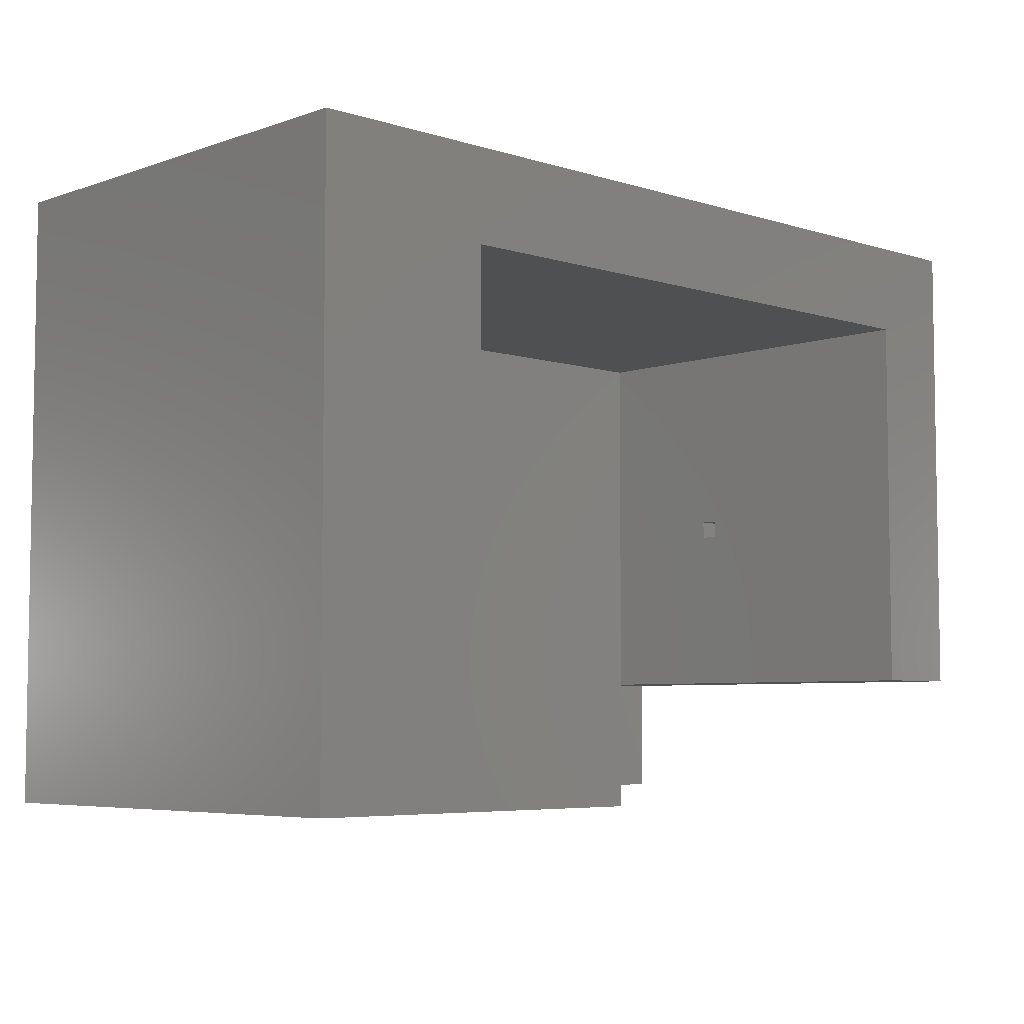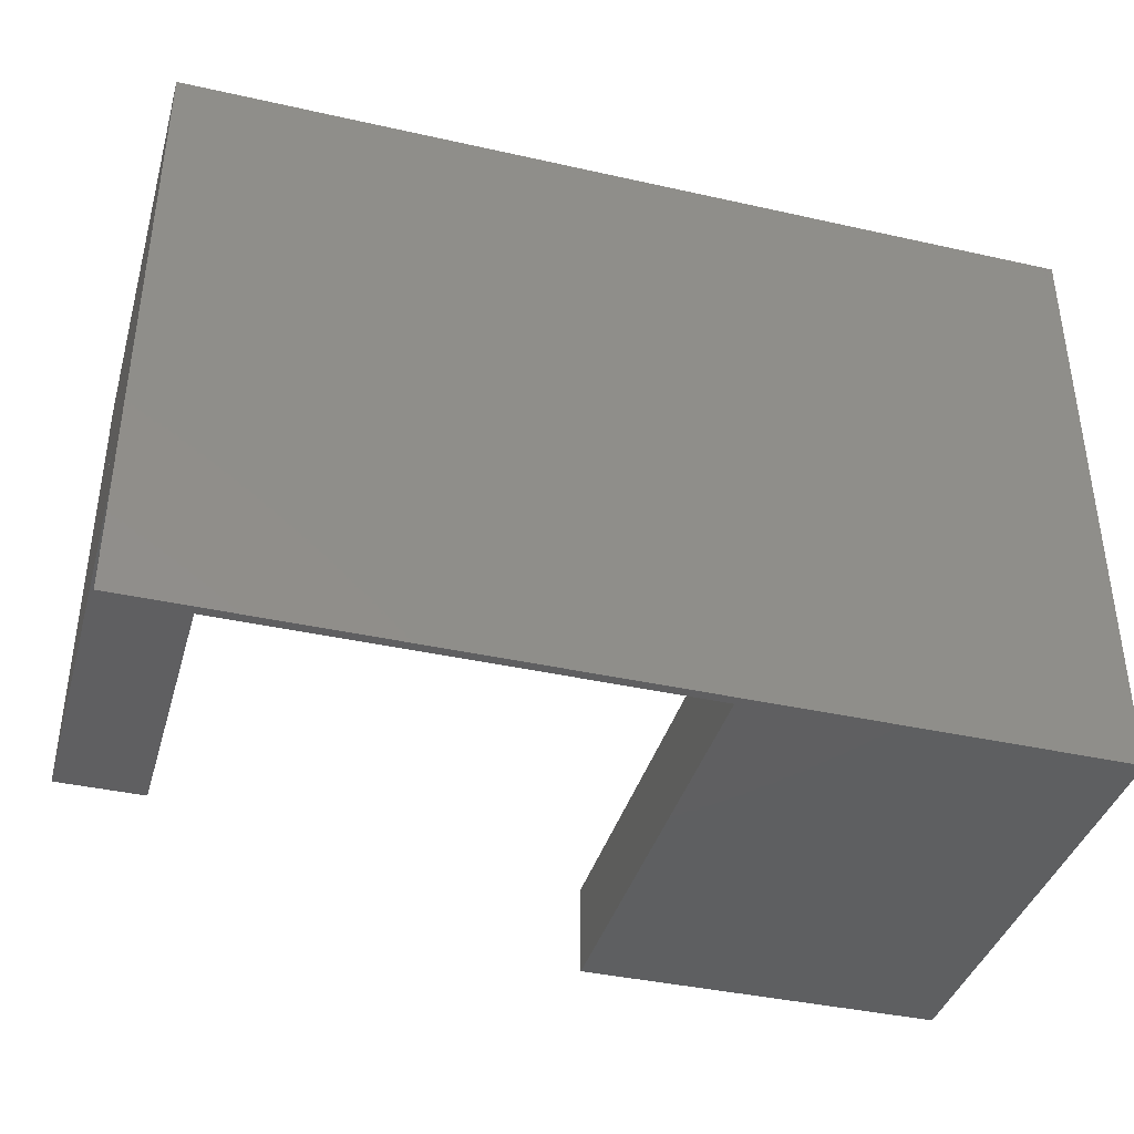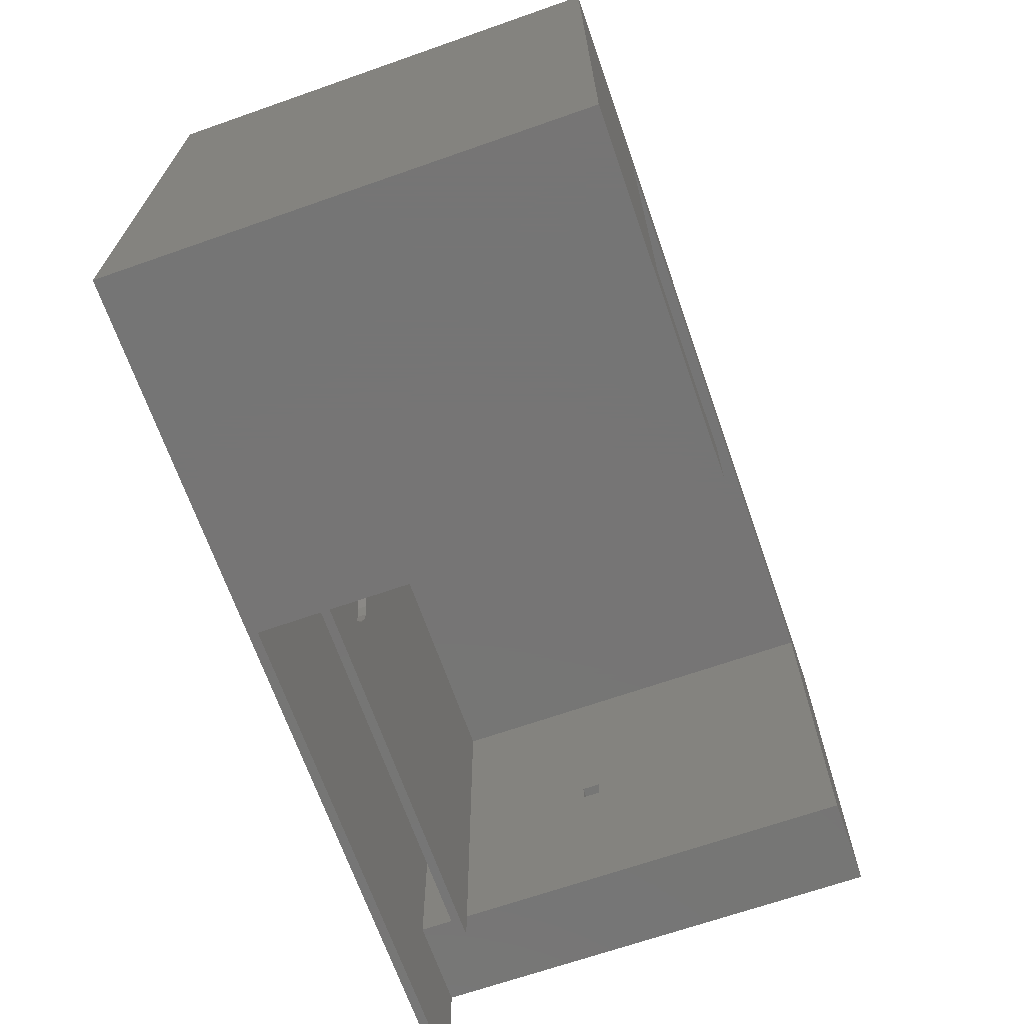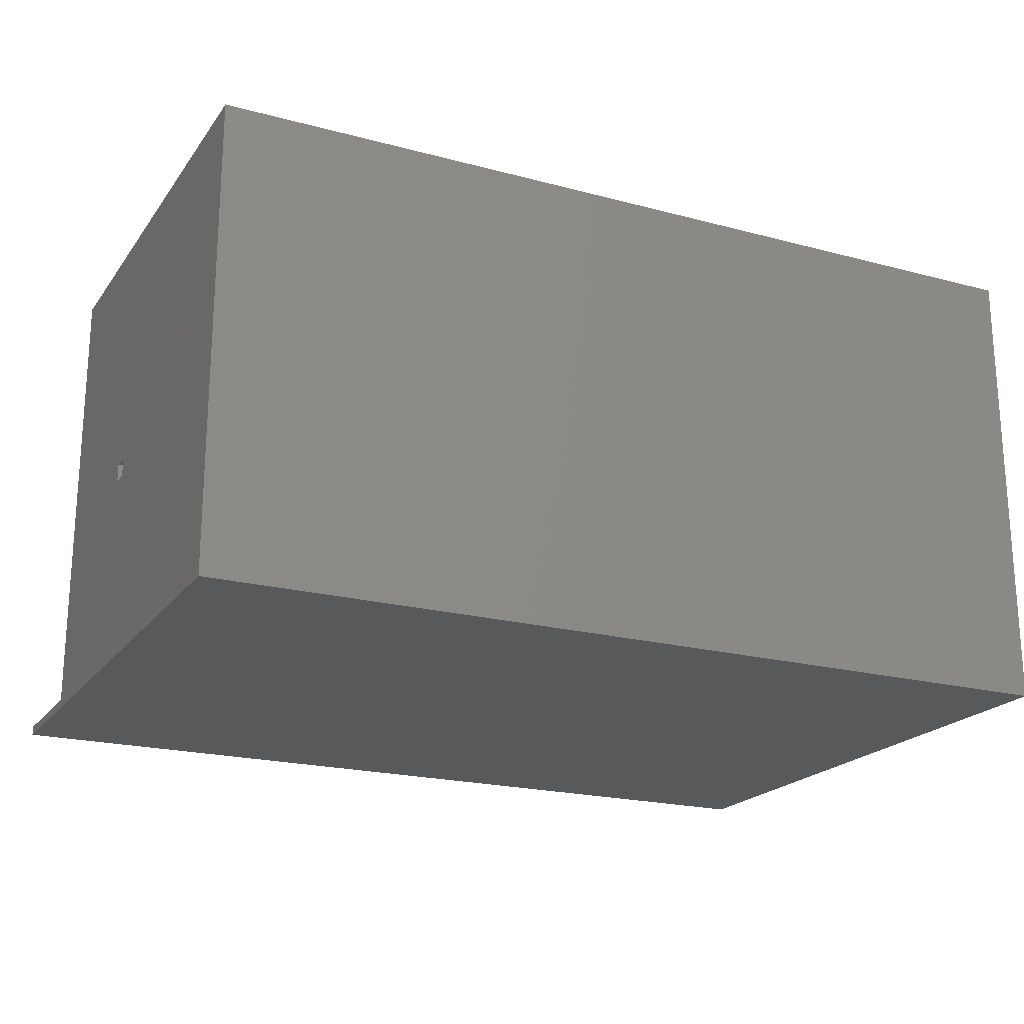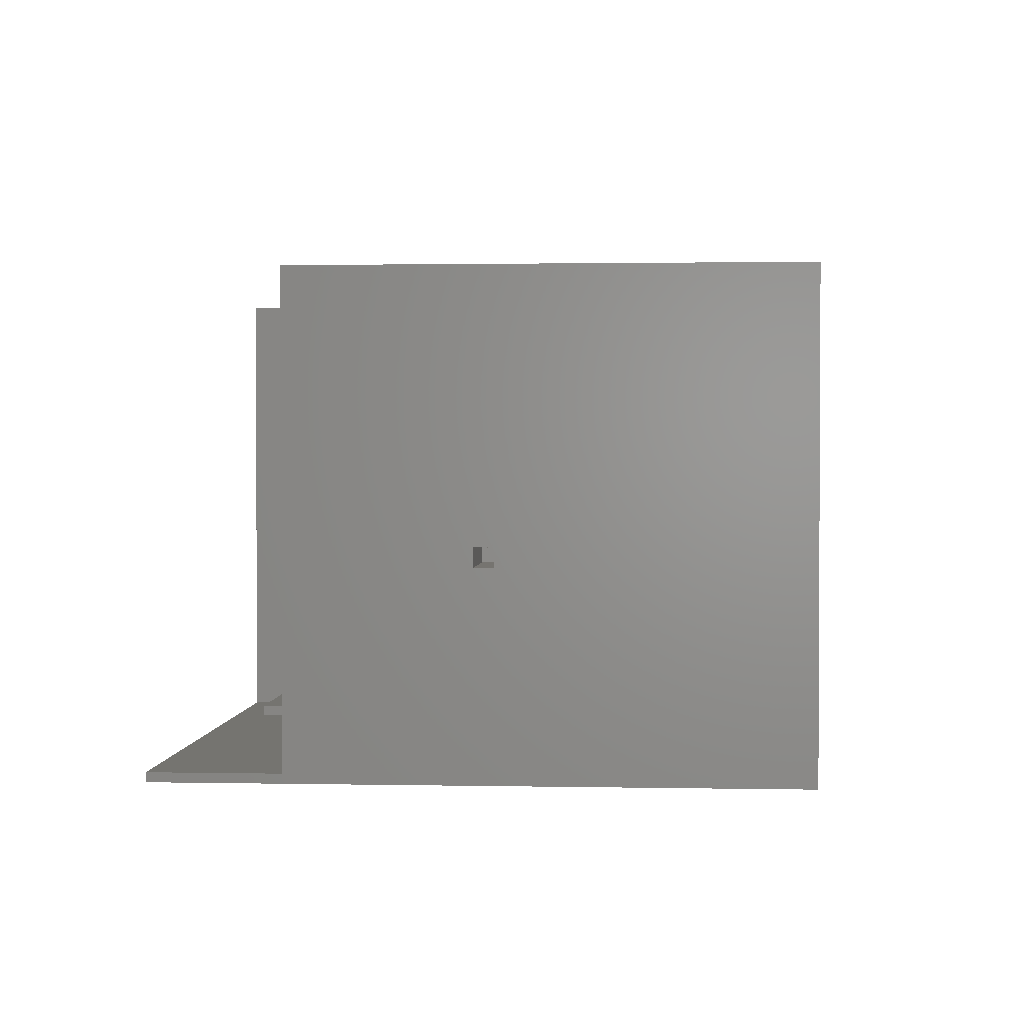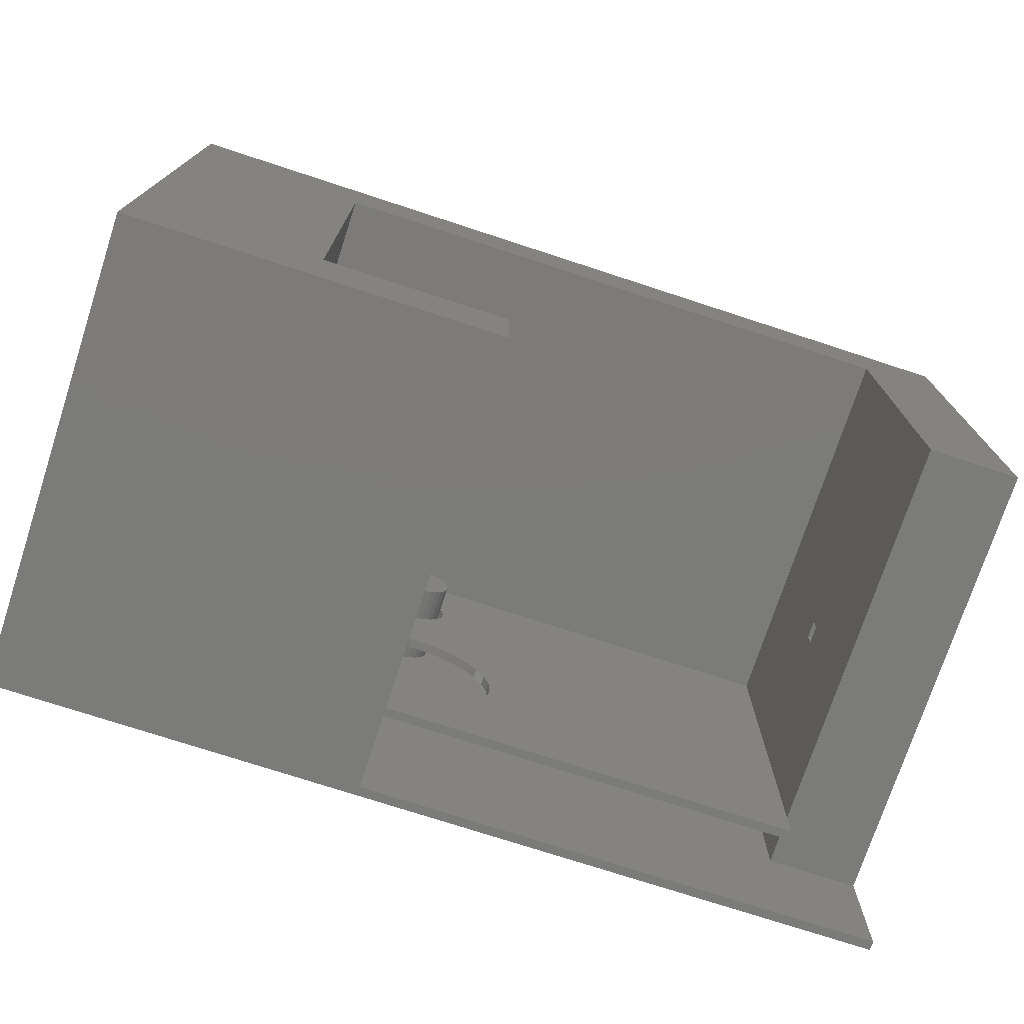
<metadata>
{"format":"stl","ext":"stl","renderer":"f3d","projection":"perspective","resolution":1024,"background":"white","views":[{"elev":-5.6,"azim":-43.7,"up":"+Y"},{"elev":-39.1,"azim":164.3,"up":"+Y"},{"elev":-67.9,"azim":-70.7,"up":"+Y"},{"elev":-20.6,"azim":154.3,"up":"+Z"},{"elev":1.6,"azim":93.9,"up":"+Z"},{"elev":-74.5,"azim":-18.1,"up":"+Y"}]}
</metadata>
<code>
# stl→obj: 222 verts, 452 faces
v 2450 -2005 -2150
v 2450 2270 -1700
v 2450 2270 -2150
v 2450 -2005 -1700
v 2450 100 100
v 2450 2270 -1600
v 2450 100 -100
v 2450 -2005 -1600
v 2450 -100 -100
v 2450 -100 100
v 2450 2270 2875
v 2450 -2005 2875
v 2450 -2374 -1600
v 2450 -2374 -1700
v 3450 -2005 2875
v 3450 -2005 -2150
v -4295 2270 -2150
v -4295 2270 -1700
v -4295 2270 -1600
v -4295 2270 2875
v 3450 3270 2875
v 3450 100 100
v 3450 3270 -2250
v 3450 -100 100
v 3450 100 -100
v 3450 -100 -100
v 3450 -3374 -2250
v 3450 -3374 -2150
v -2365 993.6 -2150
v -2295 -2374 -2150
v -2289 959.6 -2150
v -4295 -2374 -2150
v -2433 1043 -2150
v -2489 1105 -2150
v -2530 1177 -2150
v -2556 1257 -2150
v -2565 1340 -2150
v -1774 1257 -2150
v -1765 1340 -2150
v -1774 1423 -2150
v -1800 1503 -2150
v -1841 1575 -2150
v -1897 1637 -2150
v -1965 1686 -2150
v -2041 1720 -2150
v -2123 1738 -2150
v -2556 1423 -2150
v -2530 1503 -2150
v -2489 1575 -2150
v -2433 1637 -2150
v -2365 1686 -2150
v -2289 1720 -2150
v -2207 1738 -2150
v -1800 1177 -2150
v -1841 1105 -2150
v -1897 1043 -2150
v -1965 993.6 -2150
v -2041 959.6 -2150
v -2123 942.2 -2150
v -2207 942.2 -2150
v -2295 -3374 -2150
v -6295 3270 2875
v -4295 -2374 2875
v -2295 -3374 2875
v -2295 -2374 2875
v -6295 -3374 2875
v -4295 -2374 -1700
v -4295 -2374 -1600
v -2295 -2374 -1700
v -2295 -2374 -1600
v -1242 -293 -1700
v -1725 1246 -1700
v -1715 1340 -1700
v -1520 -42.58 -1700
v -1754 1157 -1700
v -1801 1075 -1700
v -1692 33.95 -1700
v -1864 1006 -1700
v -1940 950.3 -1700
v -1876 73.07 -1700
v -2026 912 -1700
v -2064 73.07 -1700
v -2118 892.5 -1700
v -2212 892.5 -1700
v -2248 33.95 -1700
v -2304 912 -1700
v -2420 -42.58 -1700
v -2390 950.3 -1700
v -2466 1006 -1700
v -2572 -153.2 -1700
v -2529 1075 -1700
v -2698 -293 -1700
v -2576 1157 -1700
v -2605 1246 -1700
v -1148 -1188 -1700
v -1070 -822 -1700
v -1090 -634.9 -1700
v -1090 -1009 -1700
v -1242 -1351 -1700
v -1368 -1491 -1700
v -1520 -1601 -1700
v -1692 -1678 -1700
v -1876 -1717 -1700
v -2064 -1717 -1700
v -2248 -1678 -1700
v -2420 -1601 -1700
v -2572 -1491 -1700
v -2698 -1351 -1700
v -2850 -1009 -1700
v -2870 -822 -1700
v -2792 -1188 -1700
v -1148 -455.9 -1700
v -1368 -153.2 -1700
v -1725 1434 -1700
v -1754 1523 -1700
v -1801 1605 -1700
v -1864 1674 -1700
v -1940 1730 -1700
v -2026 1768 -1700
v -2118 1788 -1700
v -2212 1788 -1700
v -2792 -455.9 -1700
v -2850 -634.9 -1700
v -2615 1340 -1700
v -2605 1434 -1700
v -2304 1768 -1700
v -2390 1730 -1700
v -2466 1674 -1700
v -2529 1605 -1700
v -2576 1523 -1700
v -1090 -634.9 -1600
v -1070 -822 -1600
v -1090 -1009 -1600
v -1148 -455.9 -1600
v -1242 -293 -1600
v -1715 1340 -1600
v -1725 1246 -1600
v -1368 -153.2 -1600
v -1754 1157 -1600
v -1725 1434 -1600
v -1754 1523 -1600
v -1801 1605 -1600
v -1864 1674 -1600
v -1940 1730 -1600
v -2026 1768 -1600
v -2118 1788 -1600
v -2576 1157 -1600
v -2792 -455.9 -1600
v -2698 -293 -1600
v -2605 1246 -1600
v -2615 1340 -1600
v -2605 1434 -1600
v -2850 -634.9 -1600
v -2576 1523 -1600
v -2529 1605 -1600
v -2466 1674 -1600
v -2390 1730 -1600
v -2304 1768 -1600
v -2212 1788 -1600
v -1148 -1188 -1600
v -1242 -1351 -1600
v -1368 -1491 -1600
v -1520 -1601 -1600
v -1692 -1678 -1600
v -1876 -1717 -1600
v -2064 -1717 -1600
v -2248 -1678 -1600
v -2420 -1601 -1600
v -2572 -1491 -1600
v -2698 -1351 -1600
v -2792 -1188 -1600
v -2870 -822 -1600
v -2850 -1009 -1600
v -1520 -42.58 -1600
v -1801 1075 -1600
v -1692 33.95 -1600
v -1864 1006 -1600
v -1940 950.3 -1600
v -1876 73.07 -1600
v -2026 912 -1600
v -2064 73.07 -1600
v -2118 892.5 -1600
v -2212 892.5 -1600
v -2248 33.95 -1600
v -2304 912 -1600
v -2420 -42.58 -1600
v -2390 950.3 -1600
v -2466 1006 -1600
v -2572 -153.2 -1600
v -2529 1075 -1600
v -6295 -3374 -2250
v -6295 3270 -2250
v -1841 1575 -1250
v -1897 1637 -1250
v -2556 1257 -1250
v -2530 1177 -1250
v -2489 1105 -1250
v -1800 1177 -1250
v -1774 1257 -1250
v -2556 1423 -1250
v -2565 1340 -1250
v -1897 1043 -1250
v -1965 993.6 -1250
v -2207 1738 -1250
v -2123 1738 -1250
v -1841 1105 -1250
v -2123 942.2 -1250
v -2207 942.2 -1250
v -2289 1720 -1250
v -1765 1340 -1250
v -2433 1043 -1250
v -2365 1686 -1250
v -1774 1423 -1250
v -2041 959.6 -1250
v -2530 1503 -1250
v -1800 1503 -1250
v -2365 993.6 -1250
v -1965 1686 -1250
v -2041 1720 -1250
v -2289 959.6 -1250
v -2433 1637 -1250
v -2489 1575 -1250
f 1 2 3
f 2 1 4
f 5 6 7
f 8 7 6
f 9 8 10
f 7 8 9
f 6 5 11
f 12 5 10
f 12 10 8
f 5 12 11
f 13 4 8
f 4 13 14
f 8 15 12
f 16 8 4
f 16 4 1
f 8 16 15
f 17 2 18
f 2 17 3
f 19 11 20
f 11 19 6
f 21 22 23
f 15 22 21
f 16 24 15
f 22 15 24
f 25 23 22
f 16 25 26
f 24 16 26
f 25 16 23
f 27 16 28
f 16 27 23
f 29 30 31
f 32 29 33
f 32 33 34
f 17 34 35
f 17 35 36
f 17 36 37
f 34 17 32
f 29 32 30
f 38 3 39
f 3 40 39
f 3 41 40
f 3 42 41
f 3 43 42
f 3 44 43
f 3 45 44
f 3 46 45
f 17 46 3
f 47 17 37
f 48 17 47
f 49 17 48
f 50 17 49
f 51 17 50
f 52 17 51
f 53 17 52
f 46 17 53
f 1 28 16
f 54 3 38
f 3 54 1
f 55 1 54
f 56 1 55
f 1 56 30
f 30 56 57
f 30 57 58
f 30 58 59
f 30 59 60
f 30 60 31
f 61 1 30
f 1 61 28
f 21 11 15
f 21 20 11
f 20 62 63
f 62 20 21
f 15 11 12
f 63 64 65
f 63 66 64
f 66 63 62
f 26 10 24
f 10 26 9
f 7 22 5
f 22 7 25
f 7 26 25
f 26 7 9
f 10 22 24
f 22 10 5
f 67 17 18
f 17 67 32
f 63 19 20
f 19 63 68
f 30 67 69
f 67 30 32
f 70 63 65
f 63 70 68
f 69 13 70
f 13 69 14
f 71 72 73
f 74 75 72
f 74 76 75
f 77 78 76
f 79 77 80
f 77 79 78
f 80 81 79
f 82 81 80
f 82 83 81
f 82 84 83
f 85 84 82
f 85 86 84
f 87 86 85
f 86 87 88
f 87 89 88
f 90 89 87
f 89 90 91
f 92 91 90
f 91 92 93
f 18 93 92
f 93 18 94
f 95 4 14
f 4 96 97
f 4 98 96
f 4 95 98
f 14 99 95
f 14 100 99
f 14 101 100
f 69 101 14
f 101 69 102
f 102 69 103
f 103 69 104
f 69 105 104
f 69 106 105
f 69 107 106
f 67 107 69
f 107 67 108
f 109 67 110
f 111 67 109
f 108 67 111
f 4 97 2
f 112 2 97
f 71 2 112
f 72 71 113
f 72 113 74
f 76 74 77
f 71 73 2
f 114 2 73
f 115 2 114
f 116 2 115
f 117 2 116
f 118 2 117
f 119 2 118
f 120 2 119
f 18 120 121
f 18 92 122
f 18 122 123
f 94 18 124
f 67 123 110
f 18 123 67
f 124 18 125
f 120 18 2
f 126 18 121
f 127 18 126
f 128 18 127
f 129 18 128
f 130 18 129
f 125 18 130
f 131 8 6
f 132 8 131
f 133 8 132
f 6 134 131
f 6 135 134
f 136 135 6
f 135 137 138
f 139 138 137
f 135 136 137
f 6 140 136
f 6 141 140
f 6 142 141
f 6 143 142
f 6 144 143
f 6 145 144
f 6 146 145
f 19 146 6
f 147 148 149
f 150 19 148
f 19 151 152
f 68 153 19
f 148 19 153
f 154 19 152
f 155 19 154
f 156 19 155
f 157 19 156
f 158 19 157
f 159 19 158
f 146 19 159
f 160 8 133
f 8 160 13
f 161 13 160
f 162 13 161
f 163 13 162
f 70 163 164
f 70 164 165
f 70 165 166
f 163 70 13
f 167 70 166
f 168 70 167
f 169 70 168
f 68 169 170
f 68 170 171
f 153 68 172
f 172 68 173
f 173 68 171
f 169 68 70
f 138 139 174
f 175 174 139
f 174 175 176
f 177 176 175
f 178 176 177
f 176 178 179
f 180 179 178
f 180 181 179
f 182 181 180
f 183 181 182
f 183 184 181
f 185 184 183
f 186 185 187
f 185 186 184
f 188 186 187
f 189 188 190
f 188 189 186
f 149 190 147
f 148 147 150
f 19 150 151
f 190 149 189
f 82 179 181
f 179 82 80
f 90 186 189
f 186 90 87
f 172 123 153
f 123 172 110
f 74 138 174
f 138 74 113
f 169 108 170
f 108 169 107
f 101 164 163
f 164 101 102
f 153 122 148
f 122 153 123
f 102 165 164
f 165 102 103
f 95 133 98
f 133 95 160
f 171 109 173
f 109 171 111
f 170 111 171
f 111 170 108
f 173 110 172
f 110 173 109
f 85 181 184
f 181 85 82
f 112 135 71
f 135 112 134
f 106 169 168
f 169 106 107
f 103 166 165
f 166 103 104
f 98 132 96
f 132 98 133
f 80 176 179
f 176 80 77
f 100 161 99
f 161 100 162
f 97 134 112
f 134 97 131
f 105 168 167
f 168 105 106
f 71 138 113
f 138 71 135
f 149 90 189
f 90 149 92
f 148 92 149
f 92 148 122
f 96 131 97
f 131 96 132
f 100 163 162
f 163 100 101
f 77 174 176
f 174 77 74
f 87 184 186
f 184 87 85
f 104 167 166
f 167 104 105
f 99 160 95
f 160 99 161
f 72 136 73
f 136 72 137
f 120 145 146
f 145 120 119
f 128 157 156
f 157 128 127
f 151 125 152
f 125 151 124
f 78 178 177
f 178 78 79
f 79 180 178
f 180 79 81
f 81 182 180
f 182 81 83
f 147 94 150
f 94 147 93
f 150 124 151
f 124 150 94
f 73 140 114
f 140 73 136
f 188 91 190
f 91 188 89
f 121 146 159
f 146 121 120
f 88 188 187
f 188 88 89
f 83 183 182
f 183 83 84
f 115 142 116
f 142 115 141
f 114 141 115
f 141 114 140
f 152 130 154
f 130 152 125
f 86 187 185
f 187 86 88
f 75 137 72
f 137 75 139
f 155 128 156
f 128 155 129
f 154 129 155
f 129 154 130
f 127 158 157
f 158 127 126
f 78 175 76
f 175 78 177
f 119 144 145
f 144 119 118
f 116 143 117
f 143 116 142
f 118 143 144
f 143 118 117
f 190 93 147
f 93 190 91
f 126 159 158
f 159 126 121
f 84 185 183
f 185 84 86
f 76 139 75
f 139 76 175
f 191 62 192
f 62 191 66
f 23 62 21
f 62 23 192
f 66 61 64
f 191 61 66
f 27 61 191
f 61 27 28
f 64 70 65
f 61 70 64
f 70 61 69
f 69 61 30
f 193 43 194
f 43 193 42
f 35 195 36
f 195 35 196
f 34 196 35
f 196 34 197
f 198 38 199
f 38 198 54
f 37 200 47
f 200 37 201
f 57 202 203
f 202 57 56
f 46 204 205
f 204 46 53
f 202 55 206
f 55 202 56
f 60 207 208
f 207 60 59
f 53 209 204
f 209 53 52
f 199 39 210
f 39 199 38
f 36 201 37
f 201 36 195
f 33 197 34
f 197 33 211
f 52 212 209
f 212 52 51
f 210 40 213
f 40 210 39
f 58 203 214
f 203 58 57
f 47 215 48
f 215 47 200
f 216 42 193
f 42 216 41
f 33 217 211
f 217 33 29
f 213 199 210
f 216 199 213
f 216 198 199
f 193 198 216
f 193 206 198
f 194 206 193
f 194 202 206
f 218 202 194
f 218 203 202
f 219 203 218
f 219 214 203
f 205 214 219
f 205 207 214
f 204 207 205
f 204 208 207
f 209 208 204
f 209 220 208
f 212 220 209
f 212 217 220
f 221 217 212
f 221 211 217
f 222 211 221
f 222 197 211
f 215 197 222
f 215 196 197
f 200 196 215
f 200 195 196
f 195 200 201
f 29 220 217
f 220 29 31
f 45 205 219
f 205 45 46
f 59 214 207
f 214 59 58
f 48 222 49
f 222 48 215
f 31 208 220
f 208 31 60
f 44 219 218
f 219 44 45
f 51 221 212
f 221 51 50
f 43 218 194
f 218 43 44
f 49 221 50
f 221 49 222
f 206 54 198
f 54 206 55
f 213 41 216
f 41 213 40
f 191 23 27
f 23 191 192

</code>
